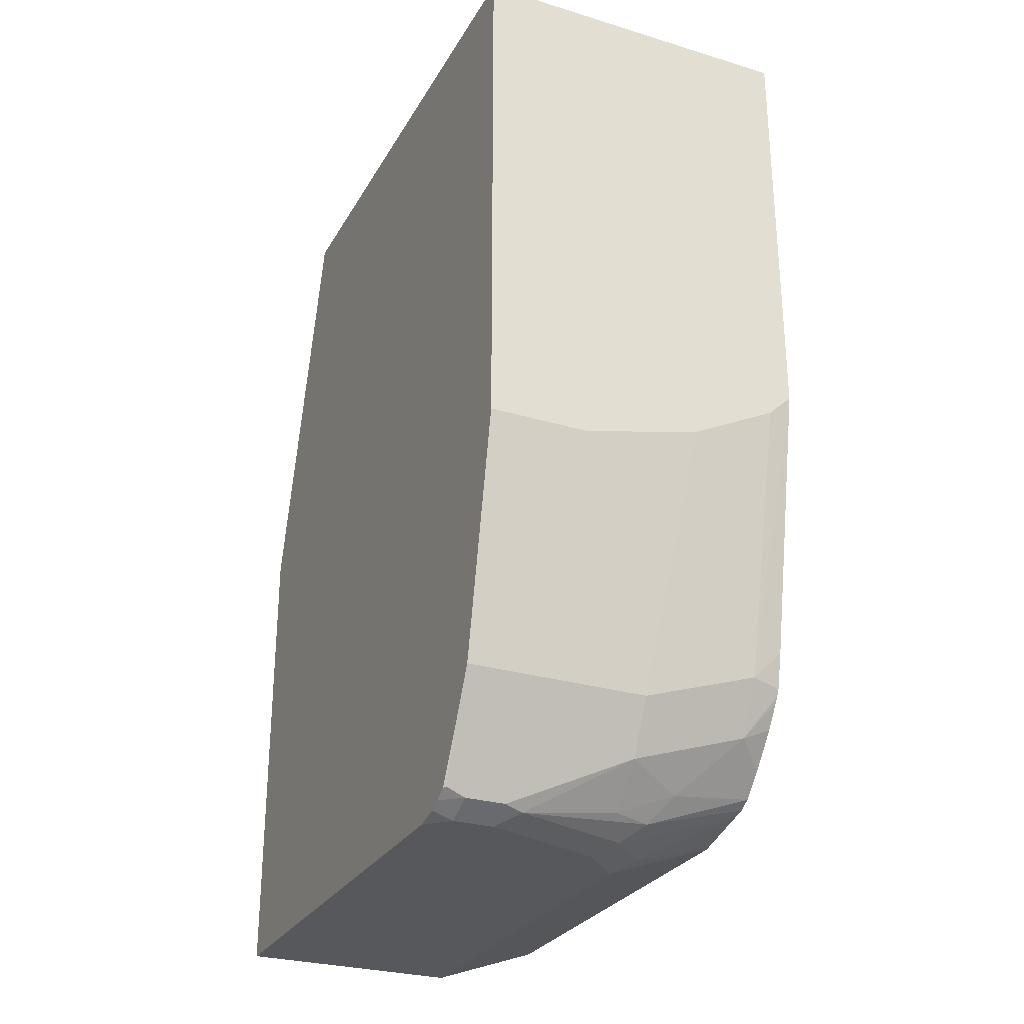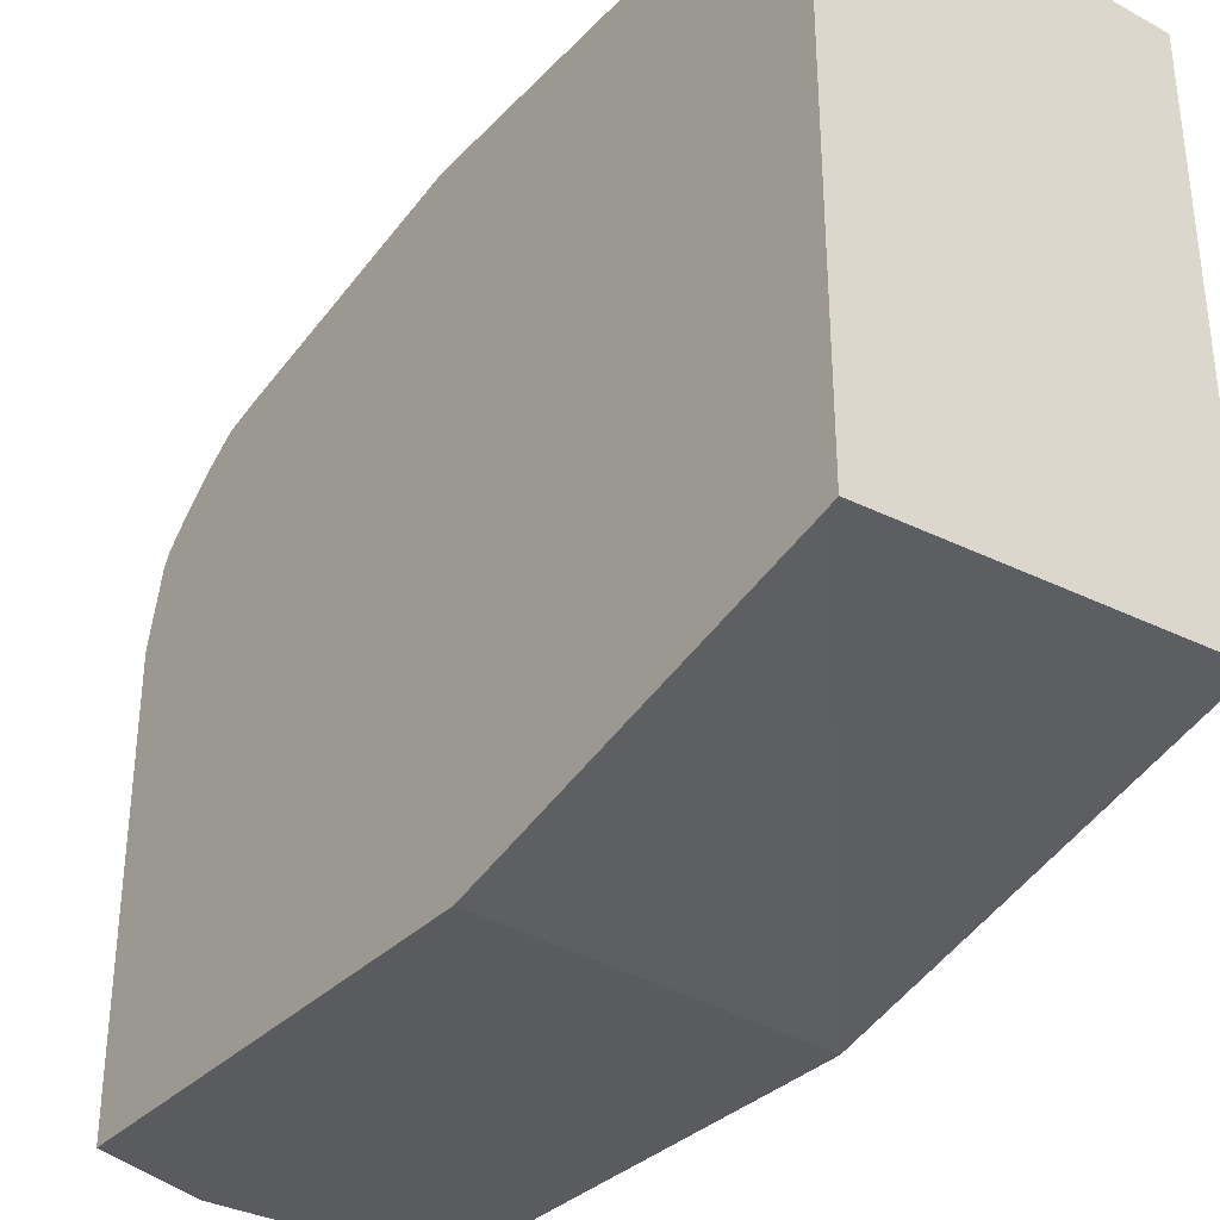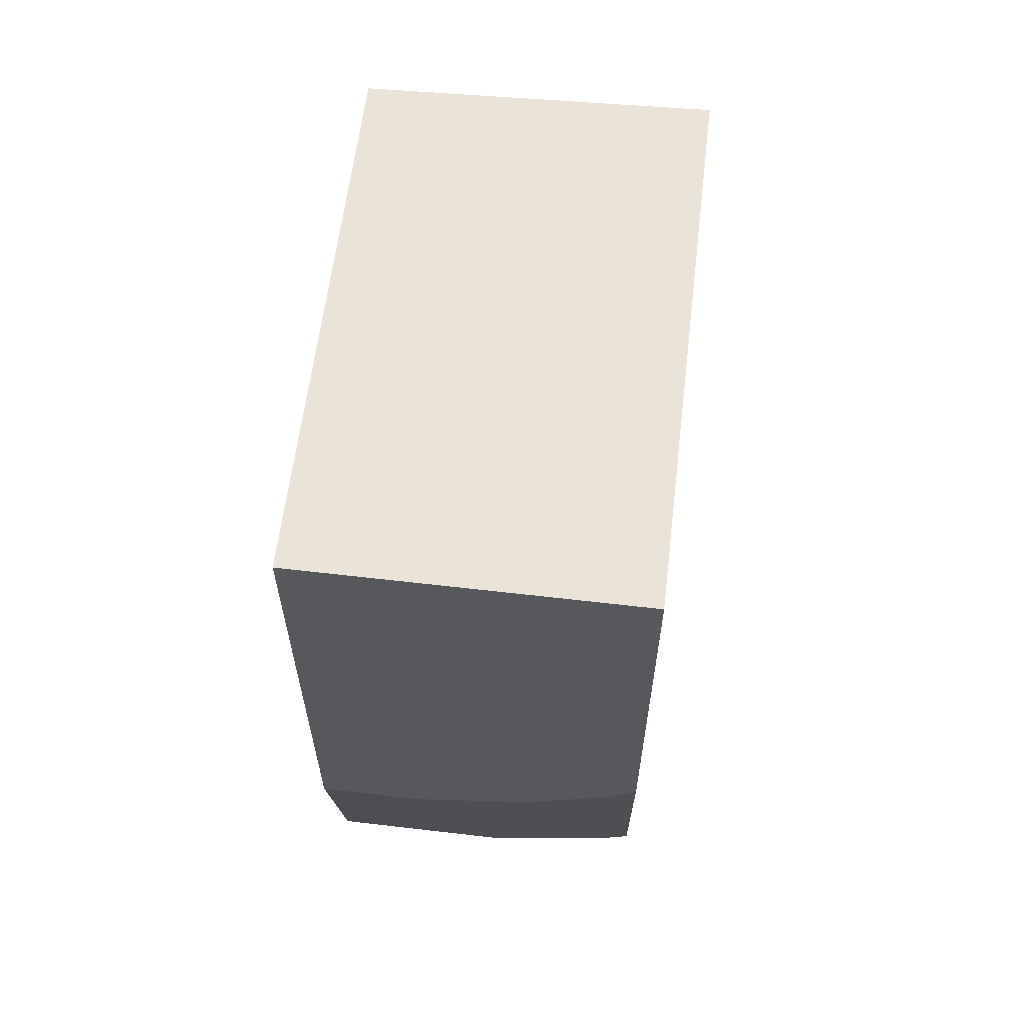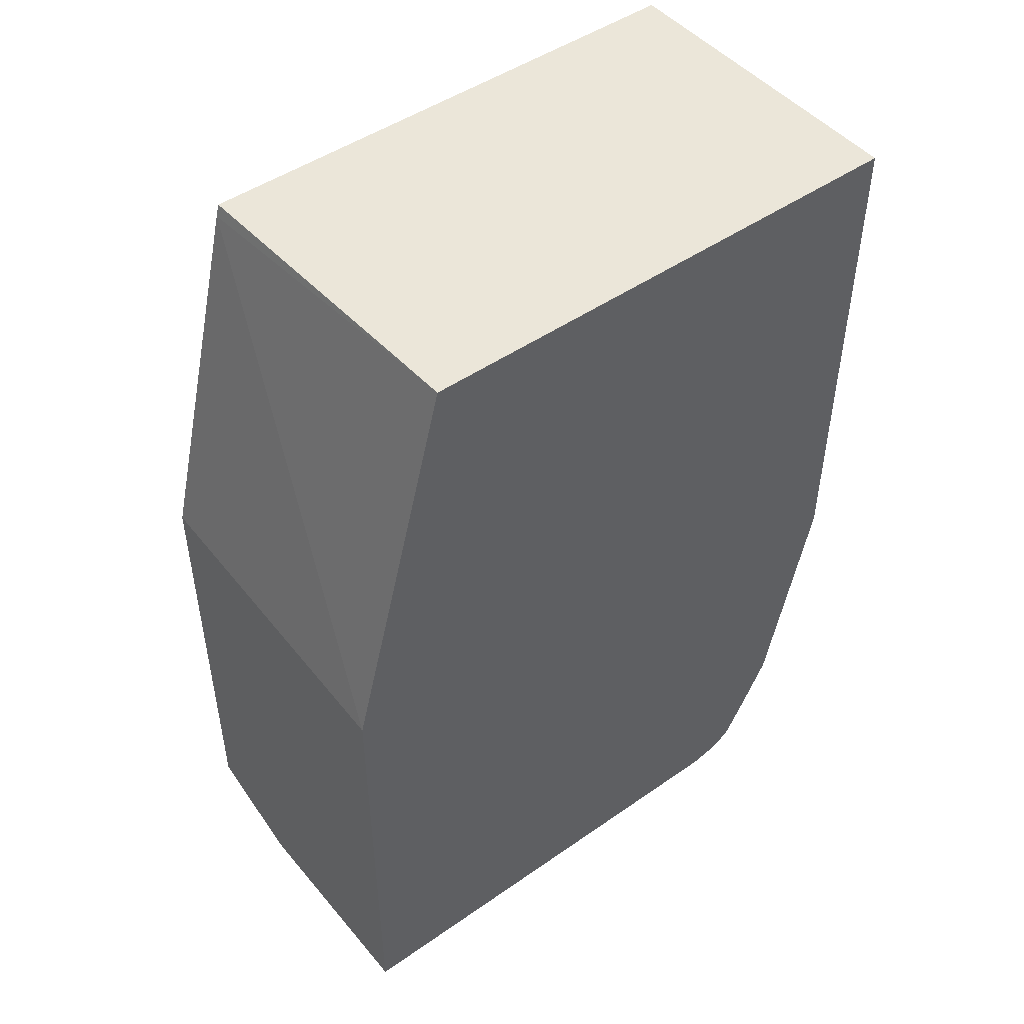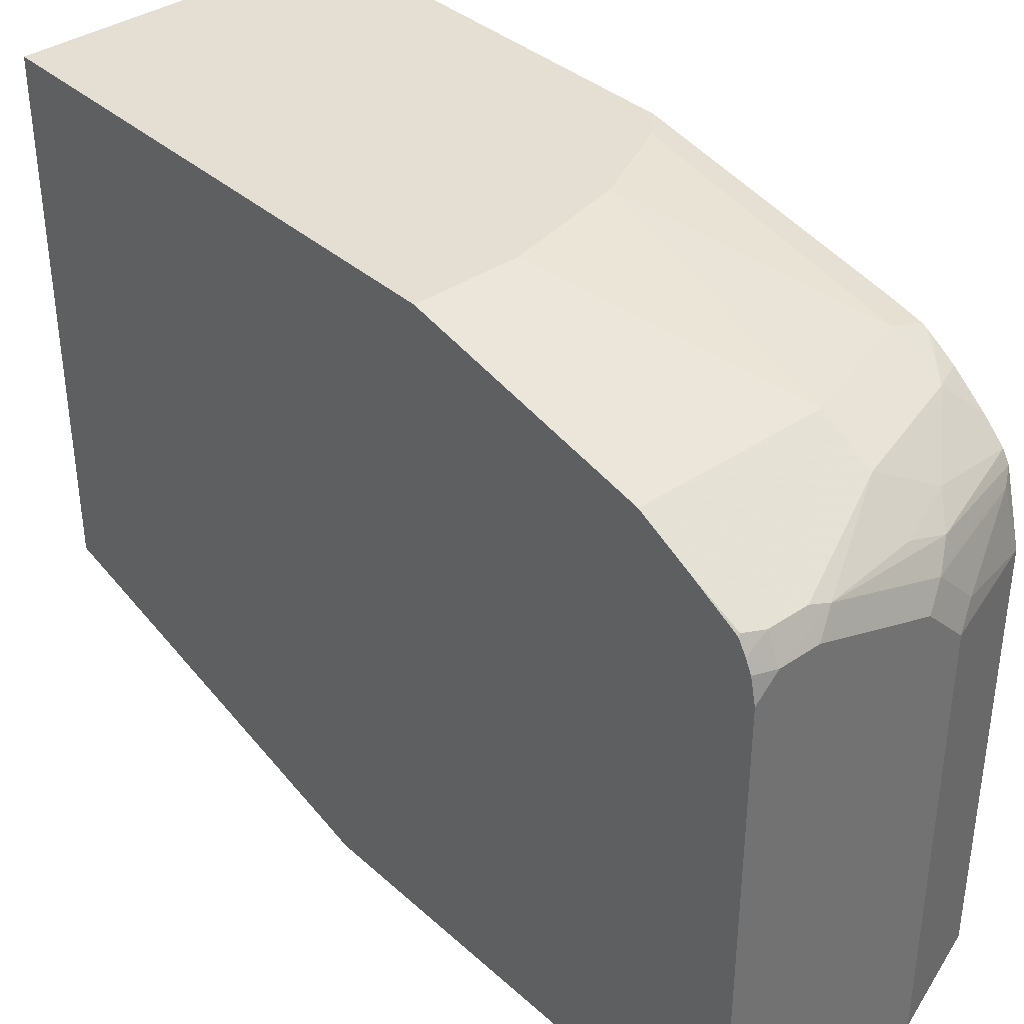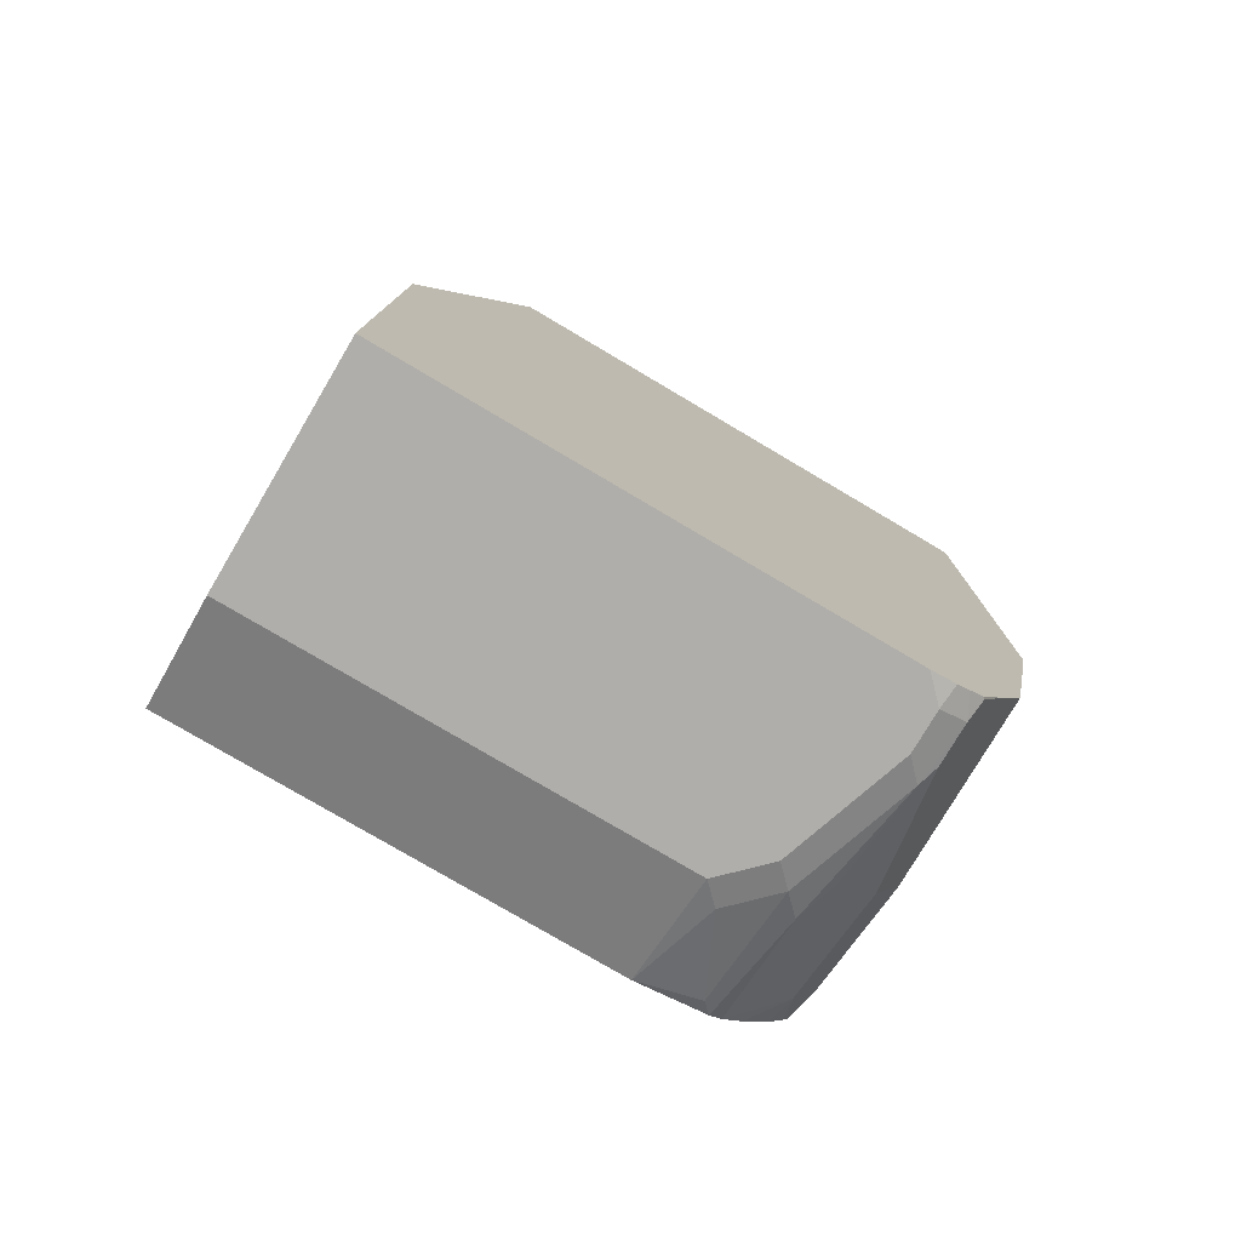
<metadata>
{"format":"obj","ext":"obj","renderer":"f3d","projection":"perspective","resolution":1024,"background":"white","views":[{"elev":-28.1,"azim":-24.5,"up":"+Y"},{"elev":-33.4,"azim":143.7,"up":"+Z"},{"elev":61.2,"azim":6.8,"up":"+Y"},{"elev":47.8,"azim":-128.0,"up":"+Y"},{"elev":37.0,"azim":-41.2,"up":"+Z"},{"elev":-77.8,"azim":-120.6,"up":"+Y"}]}
</metadata>
<code>
v 0.1523 0.02119 -0.328
v 0.1523 0.02119 -0.5935
v -0.01082 0.02119 -0.328
v 0.1523 -0.1883 -0.328
v -0.01082 0.02119 -0.5875
v 0.1523 0.01522 -0.5951
v -0.01082 -0.235 -0.328
v 0.1404 -0.1996 -0.328
v 0.1371 -0.3329 -0.3525
v 0.1523 -0.3177 -0.3525
v -0.01082 -0.1763 -0.6399
v 0.1523 -0.1645 -0.6399
v 0.03918 -0.235 -0.328
v -0.01082 -0.3525 -0.3525
v 0.1371 -0.2013 -0.328
v 0.09792 -0.2209 -0.328
v 0.07834 -0.3525 -0.3525
v 0.1371 -0.346 -0.3591
v 0.1523 -0.3377 -0.3578
v 0.1523 -0.3348 -0.3564
v -0.01082 -0.4113 -0.6399
v 0.1523 -0.3917 -0.6399
v -0.01082 -0.3786 -0.3656
v 8.89e-06 -0.4047 -0.3786
v 0.01959 -0.4047 -0.3786
v 0.07834 -0.3786 -0.3656
v 0.1371 -0.359 -0.3656
v 0.1523 -0.3408 -0.3596
v 0.09792 -0.4113 -0.6399
v -0.01082 -0.4113 -0.4025
v 0.1523 -0.3917 -0.4309
v -0.01082 -0.4004 -0.3773
v -0.00978 -0.4015 -0.377
v -0.01082 -0.4056 -0.3845
v 8.89e-06 -0.4113 -0.3917
v 0.02939 -0.4064 -0.3819
v 0.1077 -0.3868 -0.3819
v 0.07834 -0.3982 -0.3852
v 0.1523 -0.3792 -0.3902
v 0.1523 -0.3685 -0.3801
v 0.1523 -0.352 -0.3669
v 0.09792 -0.4113 -0.4309
v -0.01082 -0.4086 -0.3904
v 0.1523 -0.3827 -0.396
v 0.1469 -0.3868 -0.4015
v 0.1077 -0.4064 -0.4211
v -0.01082 -0.402 -0.3783
v 0.01959 -0.4113 -0.3917
v 0.07834 -0.4113 -0.4113
v 0.08813 -0.4064 -0.4015
v 0.09792 -0.399 -0.3917
f 26 36 38
f 23 33 24
f 24 33 34
f 24 34 35
f 25 36 26
f 24 36 25
f 26 37 27
f 23 32 33
f 24 35 36
f 22 42 29
f 17 26 18
f 21 48 35
f 21 49 48
f 21 42 49
f 21 29 42
f 19 27 28
f 18 27 19
f 18 26 27
f 17 25 26
f 14 25 17
f 26 38 37
f 21 35 30
f 27 37 39
f 44 50 45
f 27 40 41
f 14 24 25
f 46 50 49
f 45 50 46
f 44 51 50
f 42 46 49
f 39 51 44
f 37 51 39
f 37 38 51
f 36 51 38
f 36 50 51
f 36 49 50
f 36 48 49
f 35 48 36
f 34 43 35
f 33 47 34
f 32 47 33
f 31 46 42
f 31 45 46
f 31 44 45
f 30 35 43
f 27 41 28
f 27 39 40
f 14 23 24
f 22 31 42
f 11 29 21
f 2 6 5
f 1 6 2
f 1 12 6
f 1 22 12
f 1 31 22
f 1 44 31
f 1 39 44
f 1 40 39
f 1 41 40
f 1 28 41
f 3 5 11
f 1 20 19
f 1 4 10
f 1 8 4
f 1 15 8
f 1 16 15
f 1 13 16
f 1 7 13
f 1 3 7
f 1 5 3
f 1 2 5
f 13 17 16
f 1 10 20
f 3 11 21
f 1 19 28
f 3 30 43
f 3 21 30
f 11 22 29
f 11 12 22
f 9 20 10
f 9 19 20
f 9 18 19
f 9 17 18
f 9 15 16
f 8 15 9
f 7 17 13
f 7 14 17
f 9 16 17
f 3 34 47
f 5 6 11
f 4 9 10
f 4 8 9
f 3 14 7
f 3 23 14
f 3 32 23
f 3 47 32
f 6 12 11
f 3 43 34

</code>
